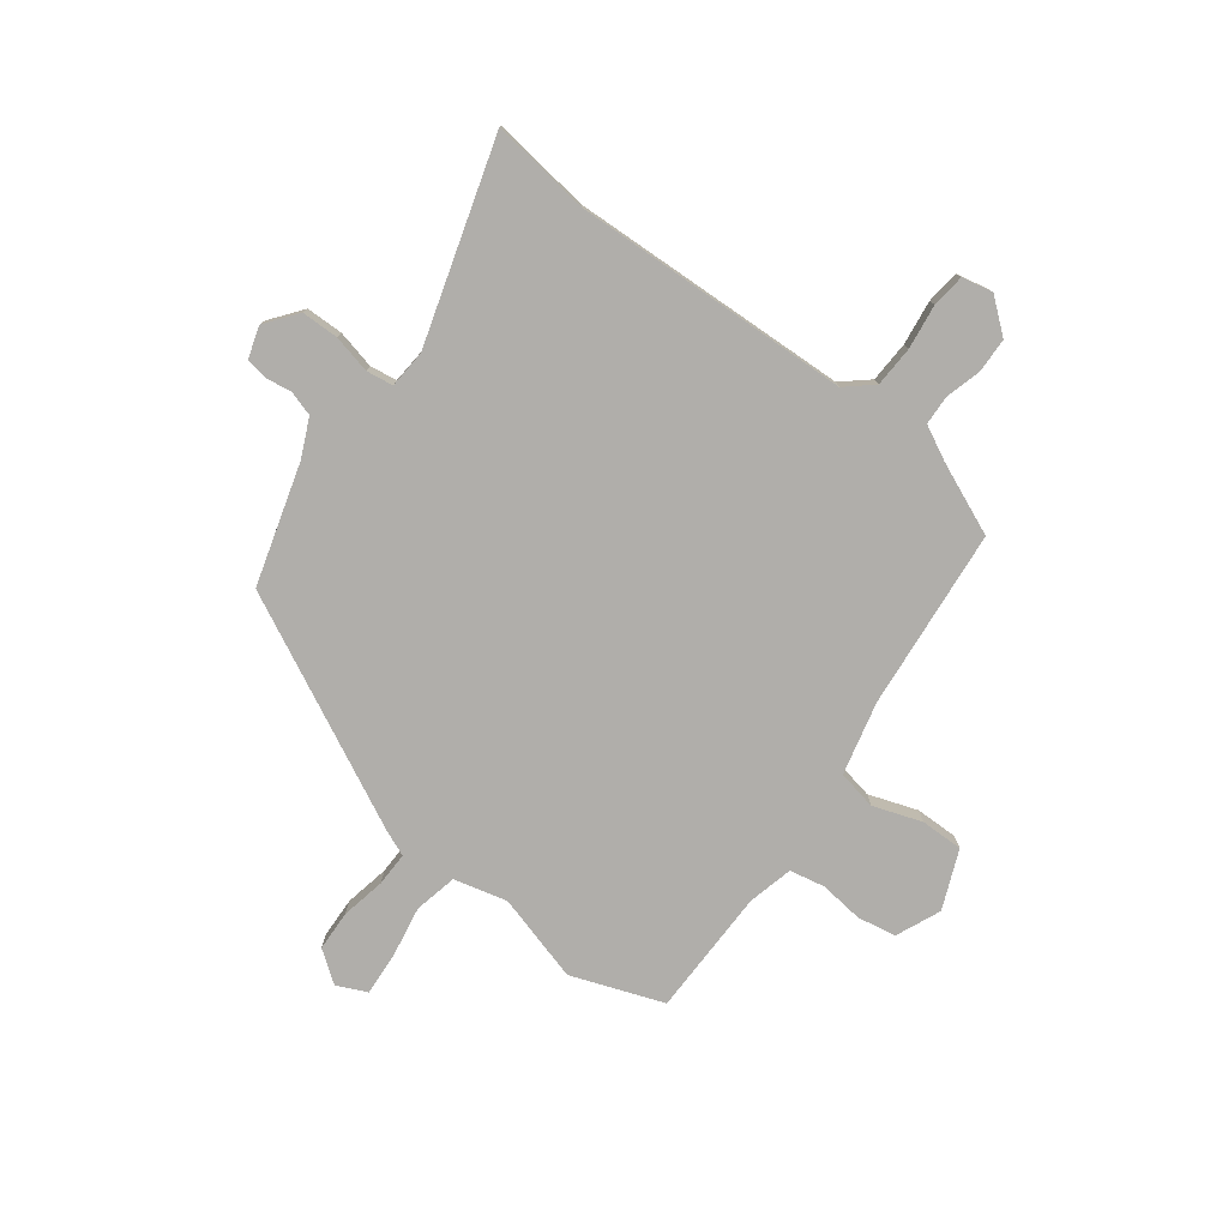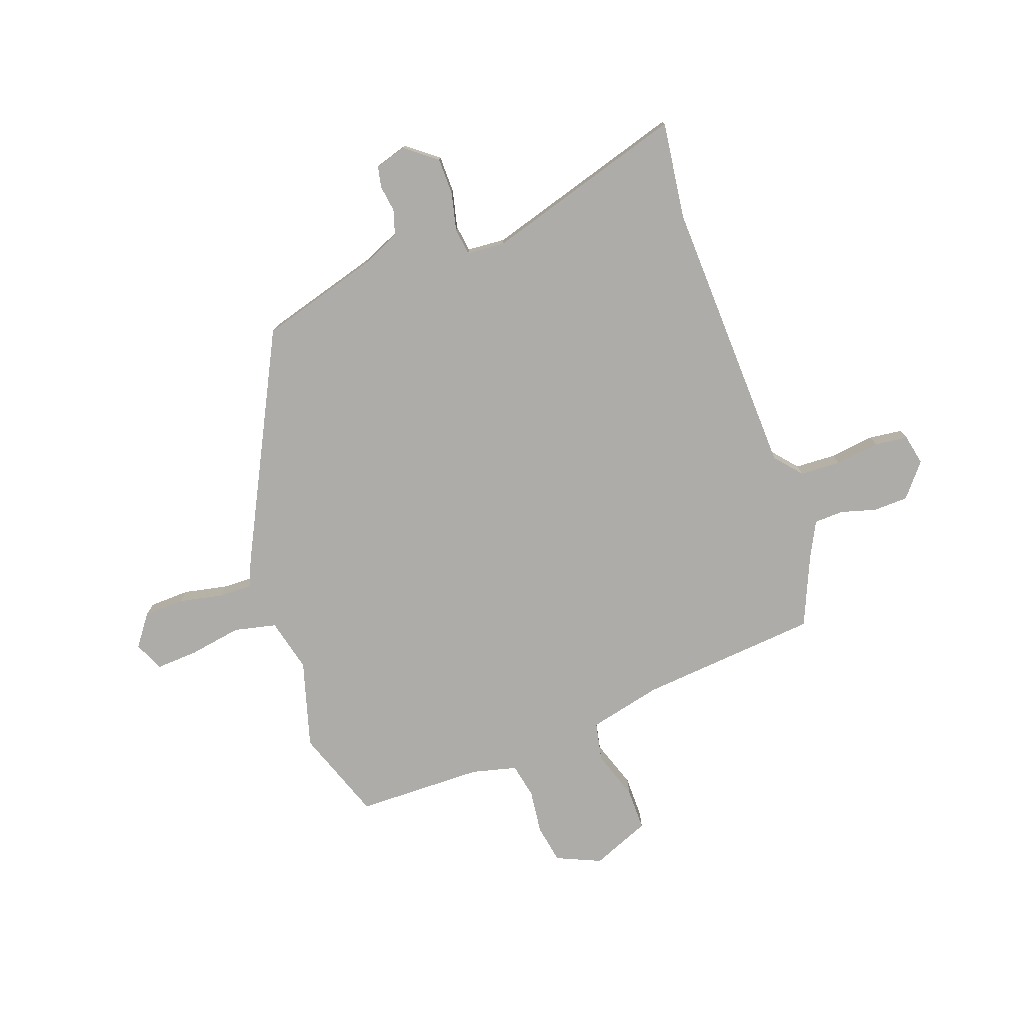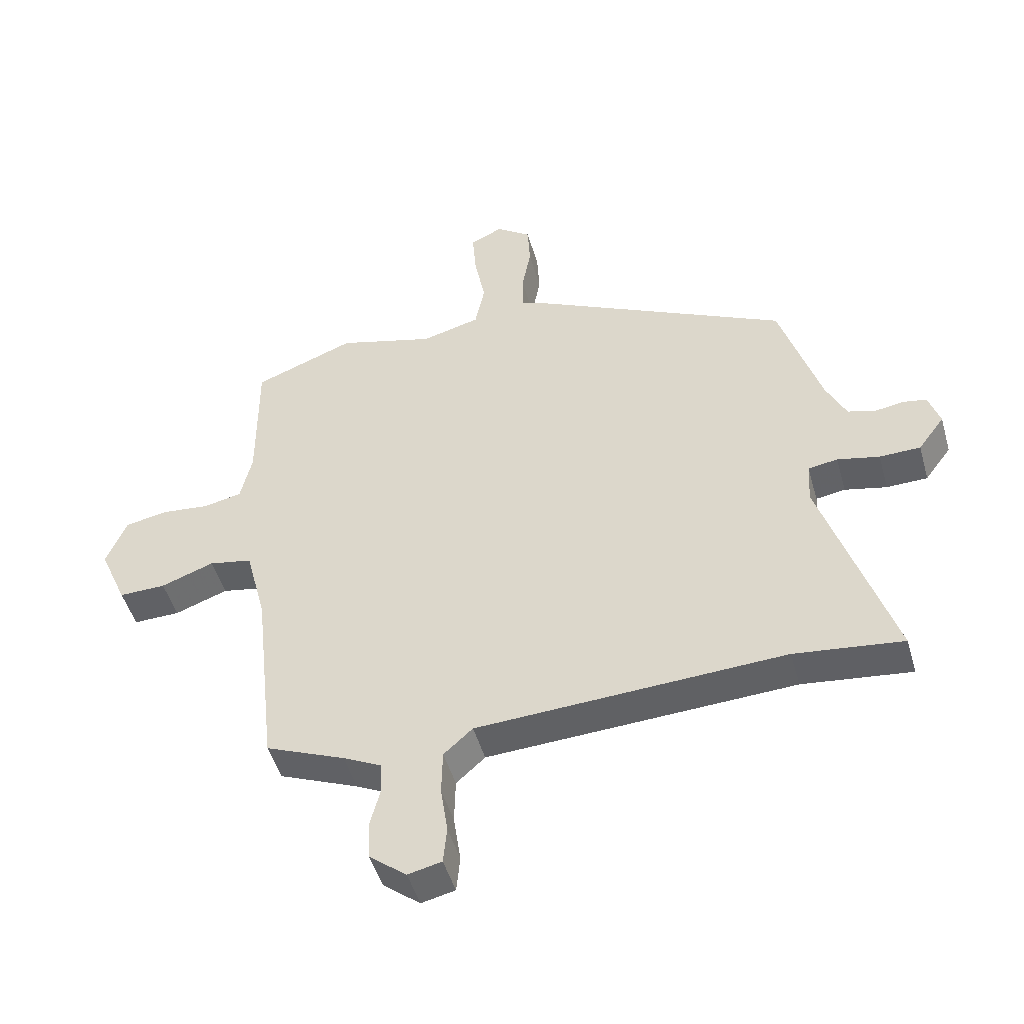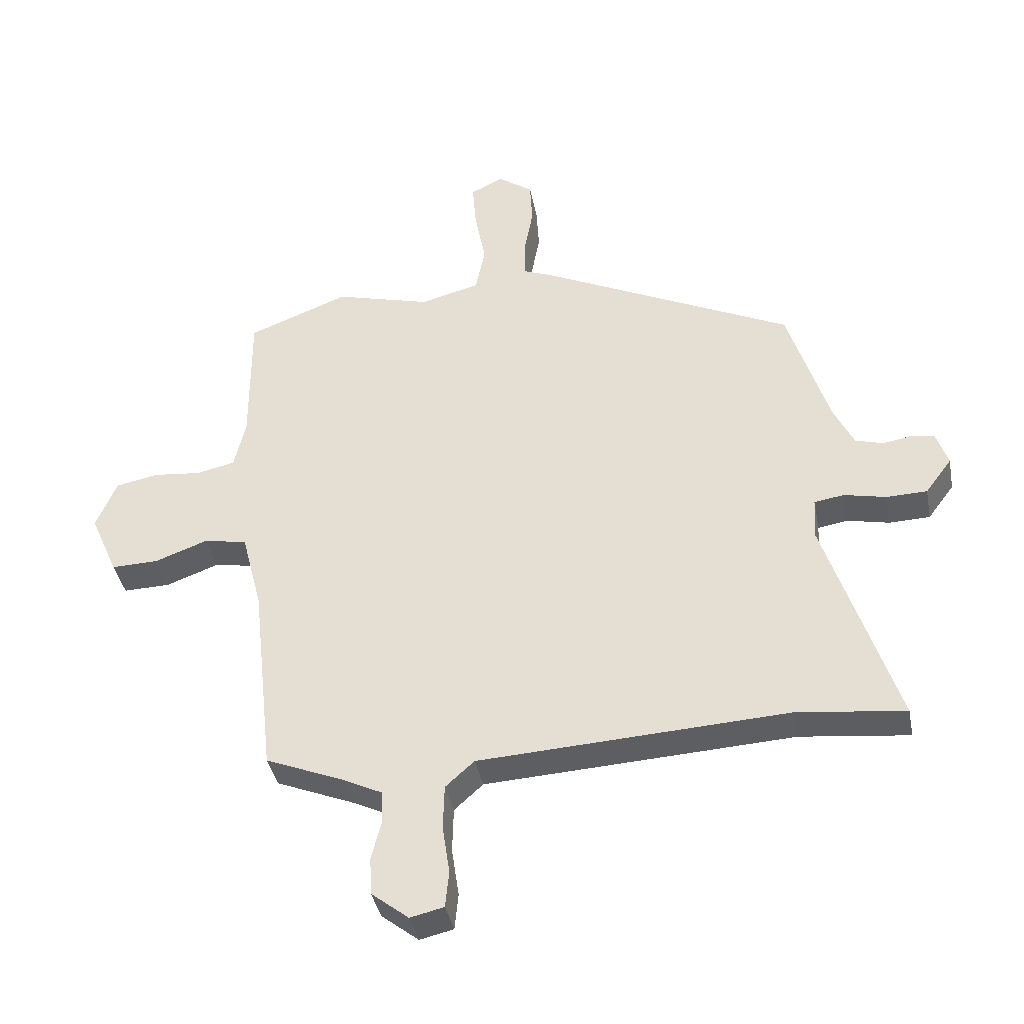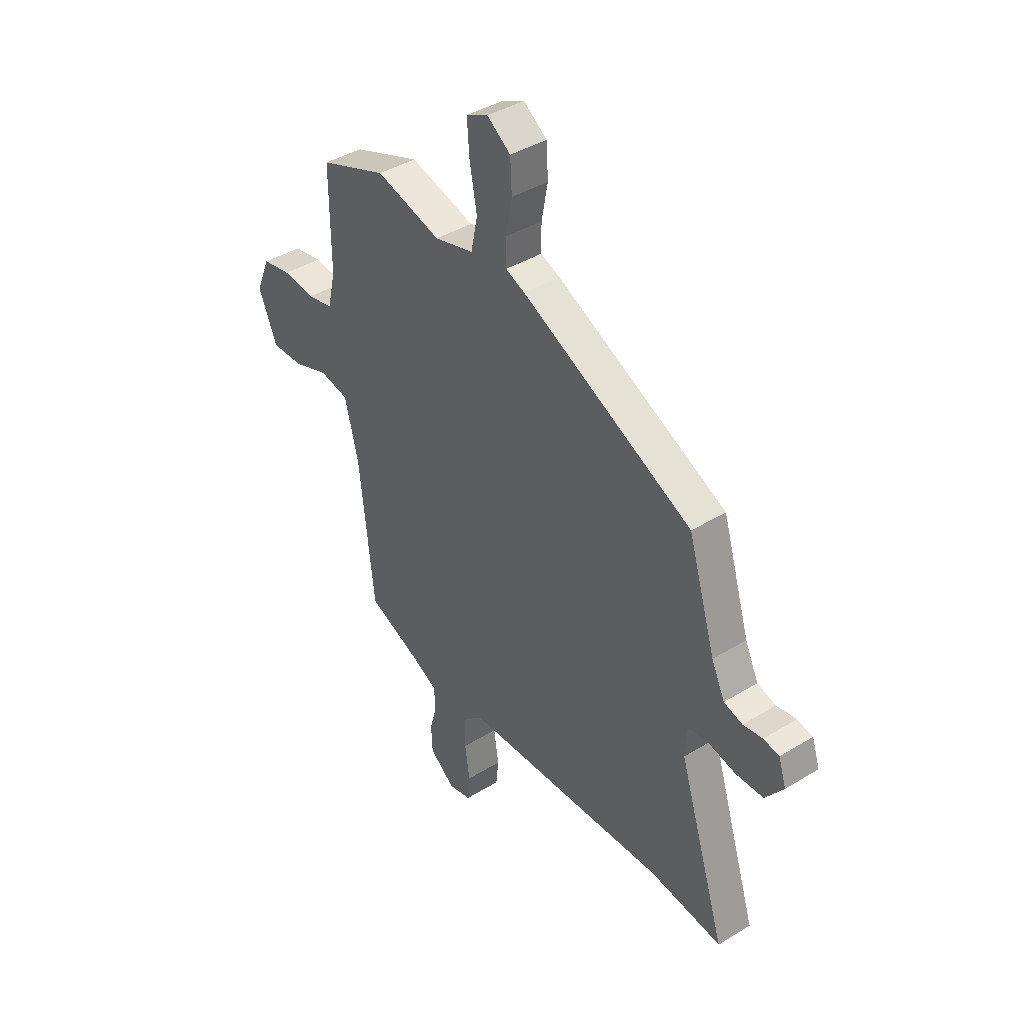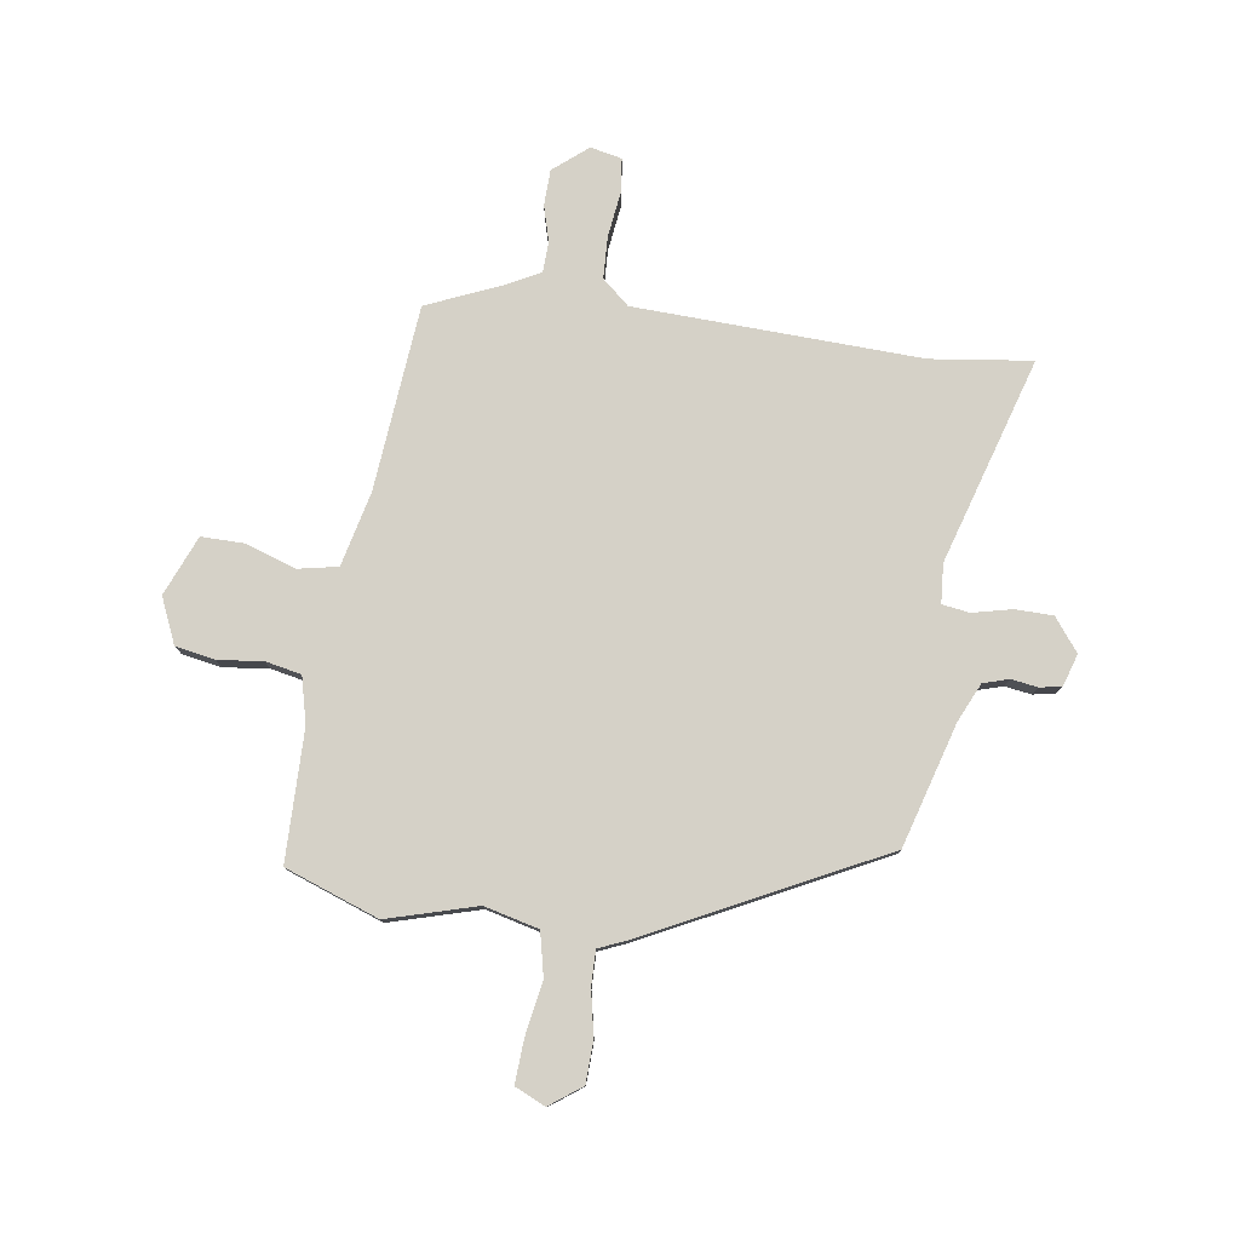
<metadata>
{"format":"obj","ext":"obj","renderer":"f3d","projection":"perspective","resolution":1024,"background":"white","views":[{"elev":-77.9,"azim":142.2,"up":"+Y"},{"elev":-77.0,"azim":108.6,"up":"+Y"},{"elev":-48.0,"azim":15.7,"up":"+Z"},{"elev":-38.9,"azim":10.9,"up":"+Z"},{"elev":40.6,"azim":53.1,"up":"+Z"},{"elev":78.8,"azim":7.3,"up":"+Y"}]}
</metadata>
<code>
v -0.436 0.07 -0.475
v -0.472 0.07 -0.145
v -0.506 0.07 -0.012
v -0.578 0.07 0.001
v -0.666 0.07 -0.031
v -0.744 0.07 -0.033
v -0.79 0.07 0.073
v -0.756 0.07 0.155
v -0.685 0.07 0.169
v -0.605 0.07 0.161
v -0.541 0.07 0.175
v -0.522 0.07 0.258
v -0.523 0.07 0.491
v -0.356 0.07 0.555
v -0.195 0.07 0.512
v -0.098 0.07 0.538
v -0.082 0.07 0.616
v -0.1 0.07 0.711
v -0.106 0.07 0.789
v -0.052 0.07 0.815
v 0.006 0.07 0.774
v 0.01 0.07 0.7
v -0.005 0.07 0.619
v -0.005 0.07 0.557
v 0.043 0.07 0.538
v 0.465 0.07 0.336
v 0.533 0.07 0.117
v 0.566 0.07 0.048
v 0.612 0.07 0.035
v 0.66 0.07 0.043
v 0.699 0.07 0.036
v 0.718 0.07 -0.021
v 0.674 0.07 -0.08
v 0.606 0.07 -0.082
v 0.536 0.07 -0.067
v 0.487 0.07 -0.075
v 0.483 0.07 -0.145
v 0.601 0.07 -0.511
v 0.421 0.07 -0.491
v -0.09 0.07 -0.519
v -0.138 0.07 -0.562
v -0.14 0.07 -0.637
v -0.128 0.07 -0.718
v -0.134 0.07 -0.779
v -0.19 0.07 -0.792
v -0.252 0.07 -0.743
v -0.255 0.07 -0.679
v -0.238 0.07 -0.614
v -0.241 0.07 -0.56
v -0.304 0.07 -0.529
v -0.436 0 -0.475
v -0.472 0 -0.145
v -0.506 0 -0.012
v -0.578 0 0.001
v -0.666 0 -0.031
v -0.744 0 -0.033
v -0.79 0 0.073
v -0.756 0 0.155
v -0.685 0 0.169
v -0.605 0 0.161
v -0.541 0 0.175
v -0.522 0 0.258
v -0.523 0 0.491
v -0.356 0 0.555
v -0.195 0 0.512
v -0.098 0 0.538
v -0.082 0 0.616
v -0.1 0 0.711
v -0.106 0 0.789
v -0.052 0 0.815
v 0.006 0 0.774
v 0.01 0 0.7
v -0.005 0 0.619
v -0.005 0 0.557
v 0.043 0 0.538
v 0.465 0 0.336
v 0.533 0 0.117
v 0.566 0 0.048
v 0.612 0 0.035
v 0.66 0 0.043
v 0.699 0 0.036
v 0.718 0 -0.021
v 0.674 0 -0.08
v 0.606 0 -0.082
v 0.536 0 -0.067
v 0.487 0 -0.075
v 0.483 0 -0.145
v 0.601 0 -0.511
v 0.421 0 -0.491
v -0.09 0 -0.519
v -0.138 0 -0.562
v -0.14 0 -0.637
v -0.128 0 -0.718
v -0.134 0 -0.779
v -0.19 0 -0.792
v -0.252 0 -0.743
v -0.255 0 -0.679
v -0.238 0 -0.614
v -0.241 0 -0.56
v -0.304 0 -0.529
f 45 46 47 48
f 45 48 49
f 42 43 44 45
f 41 42 45 49
f 40 41 49 50
f 37 38 39
f 36 37 39 40
f 32 33 34 35
f 32 35 36
f 29 30 31 32
f 28 29 32 36
f 27 28 36 40
f 24 25 26 27
f 20 21 22 23
f 20 23 24
f 17 18 19 20
f 17 20 24
f 16 17 24 27
f 12 13 14 15
f 11 12 15 16
f 7 8 9 10
f 7 10 11
f 4 5 6 7
f 3 4 7 11
f 2 3 11 16
f 16 27 40 50
f 1 2 16 50
f 98 97 96 95
f 99 98 95
f 95 94 93 92
f 99 95 92 91
f 100 99 91 90
f 89 88 87
f 90 89 87 86
f 85 84 83 82
f 86 85 82
f 82 81 80 79
f 86 82 79 78
f 90 86 78 77
f 77 76 75 74
f 73 72 71 70
f 74 73 70
f 70 69 68 67
f 74 70 67
f 77 74 67 66
f 65 64 63 62
f 66 65 62 61
f 60 59 58 57
f 61 60 57
f 57 56 55 54
f 61 57 54 53
f 66 61 53 52
f 100 90 77 66
f 100 66 52 51
f 1 51 52 2
f 2 52 53 3
f 3 53 54 4
f 4 54 55 5
f 5 55 56 6
f 6 56 57 7
f 7 57 58 8
f 8 58 59 9
f 9 59 60 10
f 10 60 61 11
f 11 61 62 12
f 12 62 63 13
f 13 63 64 14
f 14 64 65 15
f 15 65 66 16
f 16 66 67 17
f 17 67 68 18
f 18 68 69 19
f 19 69 70 20
f 20 70 71 21
f 21 71 72 22
f 22 72 73 23
f 23 73 74 24
f 24 74 75 25
f 25 75 76 26
f 26 76 77 27
f 27 77 78 28
f 28 78 79 29
f 29 79 80 30
f 30 80 81 31
f 31 81 82 32
f 32 82 83 33
f 33 83 84 34
f 34 84 85 35
f 35 85 86 36
f 36 86 87 37
f 37 87 88 38
f 38 88 89 39
f 39 89 90 40
f 40 90 91 41
f 41 91 92 42
f 42 92 93 43
f 43 93 94 44
f 44 94 95 45
f 45 95 96 46
f 46 96 97 47
f 47 97 98 48
f 48 98 99 49
f 49 99 100 50
f 50 100 51 1

</code>
